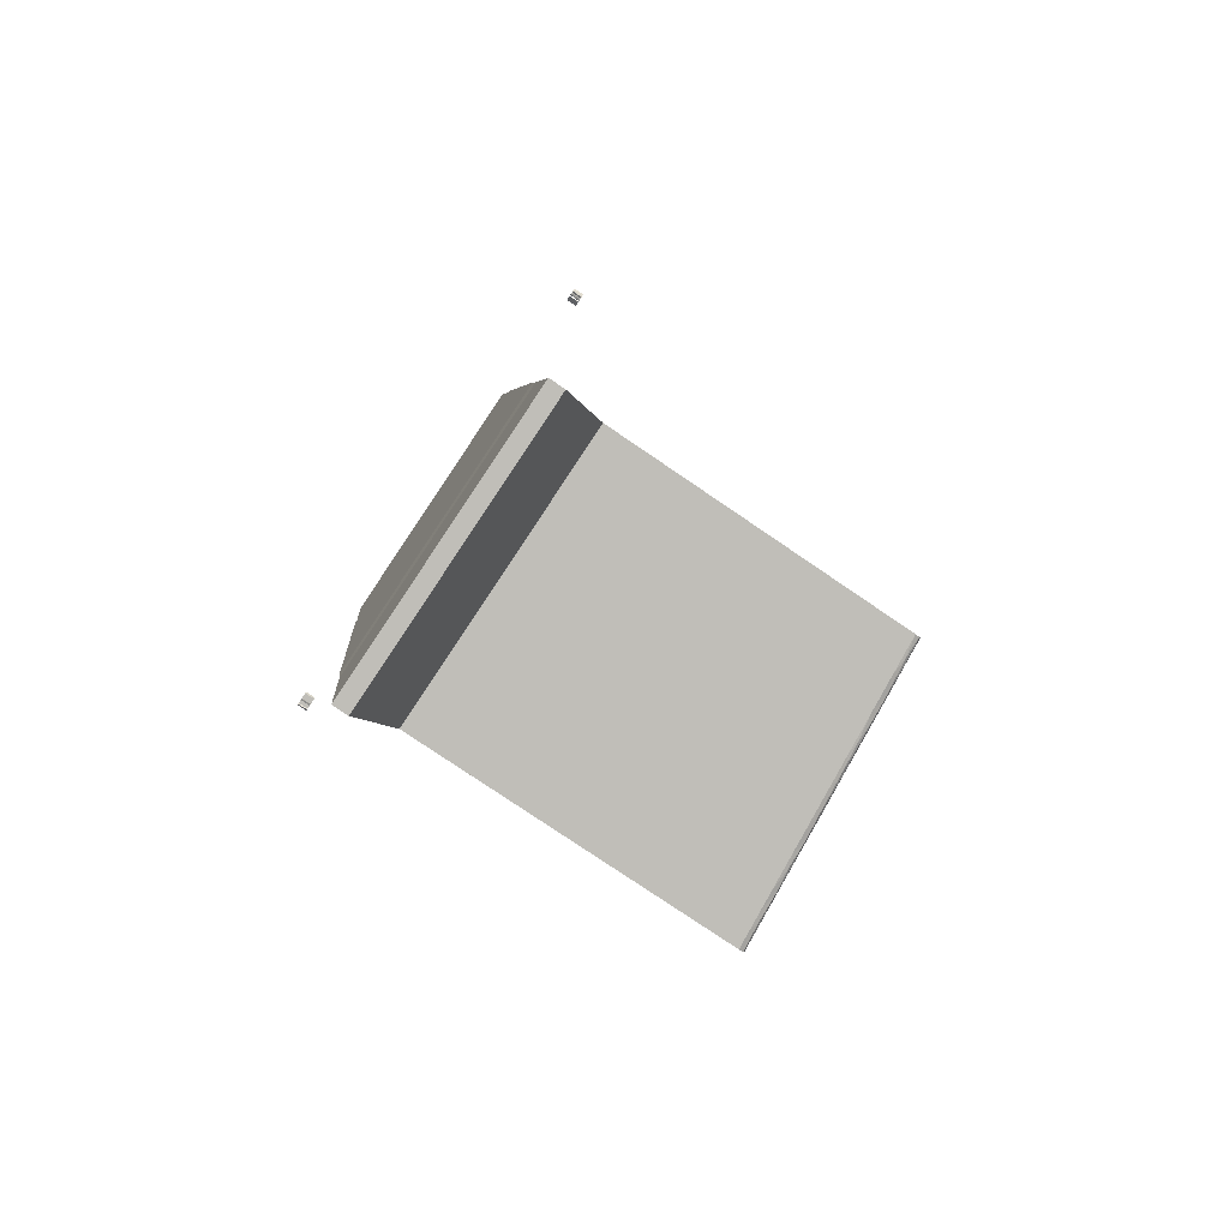
<metadata>
{"format":"obj","ext":"obj","renderer":"f3d","projection":"perspective","resolution":1024,"background":"white","views":[{"elev":-78.1,"azim":55.8,"up":"+Y"}]}
</metadata>
<code>
v 3814 -246.9 4416
v 3823 -245.6 4416
v 3822 -245 4416
v 3821 -245.3 4416
v 3814 -246.4 4416
v 3813 -243.5 4416
v 3814 -240.6 4416
v 3815 -237.9 4416
v 3816 -235.4 4416
v 3818 -233.2 4416
v 3821 -231.2 4416
v 3821 -230.9 4416
v 3817 -233.2 4416
v 3814 -236 4416
v 3813 -237.7 4416
v 3813 -239.7 4416
v 3812 -244.6 4416
v 3810 -241.5 4416
v 3808 -238.5 4416
v 3805 -236.1 4416
v 3802 -234.4 4416
v 3802 -235.4 4416
v 3800 -235.9 4416
v 3801 -236.2 4416
v 3803 -236.6 4416
v 3805 -237.4 4416
v 3806 -238.4 4416
v 3808 -239.7 4416
v 3810 -242.8 4416
v 3812 -245.9 4416
v 3812 -246.6 4416
v 3802 -248.1 4416
v 3805 -249.8 4416
v 3806 -248.2 4416
v 3812 -247.1 4416
v 3813 -251.8 4416
v 3812 -252.6 4416
v 3815 -253.2 4416
v 3814 -246.9 4401
v 3815 -253.2 4401
v 3812 -252.6 4401
v 3813 -251.8 4401
v 3812 -247.1 4401
v 3806 -248.2 4401
v 3805 -249.8 4401
v 3802 -248.1 4401
v 3812 -246.6 4401
v 3812 -245.9 4401
v 3810 -242.8 4401
v 3808 -239.7 4401
v 3806 -238.4 4401
v 3805 -237.4 4401
v 3803 -236.6 4401
v 3801 -236.2 4401
v 3800 -235.9 4401
v 3802 -235.4 4401
v 3802 -234.4 4401
v 3805 -236.1 4401
v 3808 -238.5 4401
v 3810 -241.5 4401
v 3812 -244.6 4401
v 3813 -239.7 4401
v 3813 -237.7 4401
v 3814 -236 4401
v 3817 -233.2 4401
v 3821 -230.9 4401
v 3821 -231.2 4401
v 3818 -233.2 4401
v 3816 -235.4 4401
v 3815 -237.9 4401
v 3814 -240.6 4401
v 3813 -243.5 4401
v 3814 -246.4 4401
v 3821 -245.3 4401
v 3822 -245 4401
v 3823 -245.6 4401
v 3812 -245.9 4416
v 3810 -242.8 4416
v 3810 -242.8 4401
v 3812 -245.9 4401
v 3812 -246.6 4416
v 3812 -245.9 4416
v 3812 -245.9 4401
v 3812 -246.6 4401
v 3802 -248.1 4416
v 3812 -246.6 4416
v 3812 -246.6 4401
v 3802 -248.1 4401
v 3805 -249.8 4416
v 3802 -248.1 4416
v 3802 -248.1 4401
v 3805 -249.8 4401
v 3806 -248.2 4416
v 3805 -249.8 4416
v 3805 -249.8 4401
v 3806 -248.2 4401
v 3812 -247.1 4416
v 3806 -248.2 4416
v 3806 -248.2 4401
v 3812 -247.1 4401
v 3813 -251.8 4416
v 3812 -247.1 4416
v 3812 -247.1 4401
v 3813 -251.8 4401
v 3812 -252.6 4416
v 3813 -251.8 4416
v 3813 -251.8 4401
v 3812 -252.6 4401
v 3815 -253.2 4416
v 3812 -252.6 4416
v 3812 -252.6 4401
v 3815 -253.2 4401
v 3814 -246.9 4416
v 3815 -253.2 4416
v 3815 -253.2 4401
v 3814 -246.9 4401
v 3802 -235.4 4416
v 3802 -234.4 4416
v 3802 -234.4 4401
v 3802 -235.4 4401
v 3800 -235.9 4416
v 3802 -235.4 4416
v 3802 -235.4 4401
v 3800 -235.9 4401
v 3801 -236.2 4416
v 3800 -235.9 4416
v 3800 -235.9 4401
v 3801 -236.2 4401
v 3803 -236.6 4416
v 3801 -236.2 4416
v 3801 -236.2 4401
v 3803 -236.6 4401
v 3805 -237.4 4416
v 3803 -236.6 4416
v 3803 -236.6 4401
v 3805 -237.4 4401
v 3806 -238.4 4416
v 3805 -237.4 4416
v 3805 -237.4 4401
v 3806 -238.4 4401
v 3808 -239.7 4416
v 3806 -238.4 4416
v 3806 -238.4 4401
v 3808 -239.7 4401
v 3810 -242.8 4416
v 3808 -239.7 4416
v 3808 -239.7 4401
v 3810 -242.8 4401
v 3815 -237.9 4416
v 3814 -240.6 4416
v 3814 -240.6 4401
v 3815 -237.9 4401
v 3816 -235.4 4416
v 3815 -237.9 4416
v 3815 -237.9 4401
v 3816 -235.4 4401
v 3818 -233.2 4416
v 3816 -235.4 4416
v 3816 -235.4 4401
v 3818 -233.2 4401
v 3821 -231.2 4416
v 3818 -233.2 4416
v 3818 -233.2 4401
v 3821 -231.2 4401
v 3821 -230.9 4416
v 3821 -231.2 4416
v 3821 -231.2 4401
v 3821 -230.9 4401
v 3817 -233.2 4416
v 3821 -230.9 4416
v 3821 -230.9 4401
v 3817 -233.2 4401
v 3814 -236 4416
v 3817 -233.2 4416
v 3817 -233.2 4401
v 3814 -236 4401
v 3813 -237.7 4416
v 3814 -236 4416
v 3814 -236 4401
v 3813 -237.7 4401
v 3813 -239.7 4416
v 3813 -237.7 4416
v 3813 -237.7 4401
v 3813 -239.7 4401
v 3812 -244.6 4416
v 3813 -239.7 4416
v 3813 -239.7 4401
v 3812 -244.6 4401
v 3810 -241.5 4416
v 3812 -244.6 4416
v 3812 -244.6 4401
v 3810 -241.5 4401
v 3808 -238.5 4416
v 3810 -241.5 4416
v 3810 -241.5 4401
v 3808 -238.5 4401
v 3805 -236.1 4416
v 3808 -238.5 4416
v 3808 -238.5 4401
v 3805 -236.1 4401
v 3802 -234.4 4416
v 3805 -236.1 4416
v 3805 -236.1 4401
v 3802 -234.4 4401
v 3823 -245.6 4416
v 3814 -246.9 4416
v 3814 -246.9 4401
v 3823 -245.6 4401
v 3822 -245 4416
v 3823 -245.6 4416
v 3823 -245.6 4401
v 3822 -245 4401
v 3821 -245.3 4416
v 3822 -245 4416
v 3822 -245 4401
v 3821 -245.3 4401
v 3814 -246.4 4416
v 3821 -245.3 4416
v 3821 -245.3 4401
v 3814 -246.4 4401
v 3813 -243.5 4416
v 3814 -246.4 4416
v 3814 -246.4 4401
v 3813 -243.5 4401
v 3814 -240.6 4416
v 3813 -243.5 4416
v 3813 -243.5 4401
v 3814 -240.6 4401
v 4505 -142.8 4416
v 4503 -130.2 4416
v 4503 -129.2 4416
v 4504 -128.8 4416
v 4507 -128.7 4416
v 4507 -128.3 4416
v 4505 -127.5 4416
v 4504 -127 4416
v 4504 -126.5 4416
v 4502 -127.9 4416
v 4502 -129.8 4416
v 4504 -145.5 4416
v 4504 -146.4 4416
v 4506 -147.1 4416
v 4501 -141.7 4416
v 4501 -141.4 4416
v 4498 -137.7 4416
v 4495 -134.6 4416
v 4495 -133.7 4416
v 4494 -134.3 4416
v 4494 -135.6 4416
v 4494 -136.5 4416
v 4496 -138.3 4416
v 4509 -140.9 4416
v 4510 -137.9 4416
v 4511 -134.1 4416
v 4513 -130.7 4416
v 4513 -130.5 4416
v 4510 -135 4416
v 4508 -138.2 4416
v 4507 -139.8 4416
v 4505 -142.8 4401
v 4506 -147.1 4401
v 4504 -146.4 4401
v 4504 -145.5 4401
v 4502 -129.8 4401
v 4502 -127.9 4401
v 4504 -126.5 4401
v 4504 -127 4401
v 4505 -127.5 4401
v 4507 -128.3 4401
v 4507 -128.7 4401
v 4504 -128.8 4401
v 4503 -129.2 4401
v 4503 -130.2 4401
v 4509 -140.9 4401
v 4507 -139.8 4401
v 4508 -138.2 4401
v 4510 -135 4401
v 4513 -130.5 4401
v 4513 -130.7 4401
v 4511 -134.1 4401
v 4510 -137.9 4401
v 4501 -141.7 4401
v 4496 -138.3 4401
v 4494 -136.5 4401
v 4494 -135.6 4401
v 4494 -134.3 4401
v 4495 -133.7 4401
v 4495 -134.6 4401
v 4498 -137.7 4401
v 4501 -141.4 4401
v 4507 -128.3 4416
v 4507 -128.7 4416
v 4507 -128.7 4401
v 4507 -128.3 4401
v 4505 -127.5 4416
v 4507 -128.3 4416
v 4507 -128.3 4401
v 4505 -127.5 4401
v 4504 -127 4416
v 4505 -127.5 4416
v 4505 -127.5 4401
v 4504 -127 4401
v 4504 -126.5 4416
v 4504 -127 4416
v 4504 -127 4401
v 4504 -126.5 4401
v 4502 -127.9 4416
v 4504 -126.5 4416
v 4504 -126.5 4401
v 4502 -127.9 4401
v 4502 -129.8 4416
v 4502 -127.9 4416
v 4502 -127.9 4401
v 4502 -129.8 4401
v 4504 -145.5 4416
v 4502 -129.8 4416
v 4502 -129.8 4401
v 4504 -145.5 4401
v 4504 -146.4 4416
v 4504 -145.5 4416
v 4504 -145.5 4401
v 4504 -146.4 4401
v 4506 -147.1 4416
v 4504 -146.4 4416
v 4504 -146.4 4401
v 4506 -147.1 4401
v 4505 -142.8 4416
v 4506 -147.1 4416
v 4506 -147.1 4401
v 4505 -142.8 4401
v 4510 -135 4416
v 4513 -130.5 4416
v 4513 -130.5 4401
v 4510 -135 4401
v 4508 -138.2 4416
v 4510 -135 4416
v 4510 -135 4401
v 4508 -138.2 4401
v 4507 -139.8 4416
v 4508 -138.2 4416
v 4508 -138.2 4401
v 4507 -139.8 4401
v 4509 -140.9 4416
v 4507 -139.8 4416
v 4507 -139.8 4401
v 4509 -140.9 4401
v 4503 -130.2 4416
v 4505 -142.8 4416
v 4505 -142.8 4401
v 4503 -130.2 4401
v 4503 -129.2 4416
v 4503 -130.2 4416
v 4503 -130.2 4401
v 4503 -129.2 4401
v 4504 -128.8 4416
v 4503 -129.2 4416
v 4503 -129.2 4401
v 4504 -128.8 4401
v 4507 -128.7 4416
v 4504 -128.8 4416
v 4504 -128.8 4401
v 4507 -128.7 4401
v 4501 -141.4 4416
v 4501 -141.7 4416
v 4501 -141.7 4401
v 4501 -141.4 4401
v 4498 -137.7 4416
v 4501 -141.4 4416
v 4501 -141.4 4401
v 4498 -137.7 4401
v 4495 -134.6 4416
v 4498 -137.7 4416
v 4498 -137.7 4401
v 4495 -134.6 4401
v 4495 -133.7 4416
v 4495 -134.6 4416
v 4495 -134.6 4401
v 4495 -133.7 4401
v 4494 -134.3 4416
v 4495 -133.7 4416
v 4495 -133.7 4401
v 4494 -134.3 4401
v 4494 -135.6 4416
v 4494 -134.3 4416
v 4494 -134.3 4401
v 4494 -135.6 4401
v 4494 -136.5 4416
v 4494 -135.6 4416
v 4494 -135.6 4401
v 4494 -136.5 4401
v 4496 -138.3 4416
v 4494 -136.5 4416
v 4494 -136.5 4401
v 4496 -138.3 4401
v 4501 -141.7 4416
v 4496 -138.3 4416
v 4496 -138.3 4401
v 4501 -141.7 4401
v 4510 -137.9 4416
v 4509 -140.9 4416
v 4509 -140.9 4401
v 4510 -137.9 4401
v 4511 -134.1 4416
v 4510 -137.9 4416
v 4510 -137.9 4401
v 4511 -134.1 4401
v 4513 -130.7 4416
v 4511 -134.1 4416
v 4511 -134.1 4401
v 4513 -130.7 4401
v 4513 -130.5 4416
v 4513 -130.7 4416
v 4513 -130.7 4401
v 4513 -130.5 4401
v 3825 327.7 4309
v 3825 327.7 3802
v 3825 324.8 3795
v 3827 317.8 3792
v 3987 -730 3792
v 3988 -736.9 3795
v 3988 -739.8 3802
v 3988 -739.8 4309
v 4014 -907.9 4377
v 4014 -907.9 4401
v 3972 -631.1 4401
v 3964 -581.7 4402
v 3849 169.6 4402
v 3842 219 4401
v 3799 495.8 4401
v 3799 495.8 4377
v 3973 -641 3857
v 3917 -270.3 3857
v 3912 -240.7 3887
v 3912 -240.7 4309
v 3935 -388.9 4359
v 3955 -522.4 4359
v 3978 -670.6 4309
v 3978 -670.6 3887
v 3897 -141.8 3857
v 3840 228.9 3857
v 3836 258.5 3887
v 3836 258.5 4309
v 3858 110.2 4359
v 3879 -23.2 4359
v 3901 -171.5 4309
v 3901 -171.5 3887
v 4270 395.8 4309
v 4244 563.9 4377
v 4244 563.9 4401
v 4286 287.1 4401
v 4294 237.7 4403
v 4409 -513.6 4403
v 4417 -563 4401
v 4459 -839.8 4401
v 4459 -839.8 4377
v 4433 -671.7 4309
v 4433 -671.7 3839
v 4433 -668.8 3832
v 4432 -661.8 3829
v 4271 385.9 3829
v 4270 392.9 3832
v 4270 395.8 3839
v 4361 -202.2 3889
v 4418 -572.9 3889
v 4423 -602.5 3919
v 4423 -602.5 4309
v 4400 -454.3 4359
v 4380 -320.8 4359
v 4357 -172.5 4309
v 4357 -172.5 3919
v 4285 297 3889
v 4342 -73.7 3889
v 4346 -103.4 3919
v 4346 -103.4 4309
v 4324 44.92 4359
v 4303 178.4 4359
v 4280 326.6 4309
v 4280 326.6 3919
v 3825 327.7 3802
v 3825 327.7 4309
v 4270 395.8 4309
v 4270 395.8 3839
v 3827 317.8 3792
v 3825 324.8 3795
v 3825 327.7 3802
v 4270 395.8 3839
v 4270 392.9 3832
v 4271 385.9 3829
v 4047 361.8 3821
v 4049 351.9 3811
v 3938 334.9 3801
v 3936 344.7 3811
v 4160 368.9 3820
v 4159 378.8 3830
v 4214 387.3 3835
v 3882 326.3 3797
v 4216 377.4 3825
v 3881 336.2 3807
v 4187 380.2 3825
v 3909 337.6 3802
v 4118 369.7 3820
v 3977 348.1 3808
v 4105 360.4 3815
v 4076 361.1 3814
v 4026 354.5 3811
v 3993 343.4 3806
v 4103 370.3 3825
v 4131 374.5 3828
v 3992 353.3 3816
v 4084 366.2 3819
v 4054 360.6 3815
v 4022 357.2 3815
v 4242 391.6 3837
v 4228 387.8 3830
v 4240 385.4 3828
v 3854 322.1 3794
v 3867 329.7 3797
v 3856 331.5 3800
v 4188 373.2 3822
v 4186 383.1 3832
v 4200 384.4 3830
v 4169 379.6 3827
v 4153 374.5 3822
v 4132 364.7 3818
v 4118 366.1 3817
v 3910 330.6 3799
v 3908 340.5 3809
v 3943 340.9 3803
v 3946 344.9 3807
v 3966 339.1 3804
v 3964 349 3814
v 4077 356.1 3813
v 4021 347.6 3808
v 4075 366 3823
v 4020 357.5 3818
v 4244 381.7 3827
v 3853 332 3804
v 3987 -730 3792
v 3827 317.8 3792
v 4271 385.9 3829
v 4432 -661.8 3829
v 3988 -739.8 3802
v 3988 -736.9 3795
v 3987 -730 3792
v 4432 -661.8 3829
v 4433 -668.8 3832
v 4433 -671.7 3839
v 4209 -695.9 3811
v 4211 -705.8 3821
v 4100 -722.8 3811
v 4098 -712.9 3801
v 4322 -688.8 3830
v 4321 -678.9 3820
v 4376 -670.4 3825
v 4044 -731.3 3807
v 4378 -680.2 3835
v 4043 -721.4 3797
v 4349 -681.6 3825
v 4071 -724.2 3802
v 4281 -692.1 3820
v 4140 -713.7 3808
v 4266 -697.3 3825
v 4238 -700.2 3818
v 4189 -707.1 3813
v 4155 -714.3 3816
v 4265 -687.4 3815
v 4293 -683.1 3818
v 4154 -704.4 3806
v 4247 -694.9 3815
v 4217 -701.1 3813
v 4185 -703.6 3809
v 4404 -666.1 3827
v 4391 -673.8 3828
v 4402 -675.5 3833
v 4016 -735.6 3804
v 4030 -731.8 3800
v 4019 -729.4 3796
v 4350 -684.5 3832
v 4348 -674.6 3822
v 4363 -676.3 3824
v 4332 -681.2 3822
v 4315 -687.2 3823
v 4294 -693 3828
v 4280 -694.5 3823
v 4072 -727.1 3809
v 4070 -717.2 3799
v 4106 -720.4 3807
v 4108 -716.3 3803
v 4127 -718.6 3814
v 4126 -708.7 3804
v 4239 -701.5 3823
v 4183 -710 3818
v 4237 -691.6 3813
v 4182 -700.2 3808
v 4405 -676 3837
v 4015 -725.7 3794
v 3988 -739.8 4309
v 3988 -739.8 3802
v 4433 -671.7 3839
v 4433 -671.7 4309
v 4014 -907.9 4377
v 3988 -739.8 4309
v 4433 -671.7 4309
v 4459 -839.8 4377
v 4014 -907.9 4401
v 4014 -907.9 4377
v 4459 -839.8 4377
v 4459 -839.8 4401
v 3972 -631.1 4401
v 4014 -907.9 4401
v 4459 -839.8 4401
v 4417 -563 4401
v 3964 -581.7 4402
v 3972 -631.1 4401
v 4417 -563 4401
v 4409 -513.6 4403
v 3849 169.6 4402
v 3964 -581.7 4402
v 4409 -513.6 4403
v 4294 237.7 4403
v 3842 219 4401
v 3849 169.6 4402
v 4294 237.7 4403
v 4286 287.1 4401
v 3799 495.8 4401
v 3842 219 4401
v 4286 287.1 4401
v 4244 563.9 4401
v 3799 495.8 4377
v 3799 495.8 4401
v 4244 563.9 4401
v 4244 563.9 4377
v 3825 327.7 4309
v 3799 495.8 4377
v 4244 563.9 4377
v 4270 395.8 4309
v 4361 -202.2 3889
v 3917 -270.3 3857
v 3973 -641 3857
v 4418 -572.9 3889
v 3917 -270.3 3857
v 4361 -202.2 3889
v 4357 -172.5 3919
v 3912 -240.7 3887
v 4380 -320.8 4359
v 3935 -388.9 4359
v 3912 -240.7 4309
v 4357 -172.5 4309
v 4418 -572.9 3889
v 3973 -641 3857
v 3978 -670.6 3887
v 4423 -602.5 3919
v 4423 -602.5 4309
v 3978 -670.6 4309
v 3955 -522.4 4359
v 4400 -454.3 4359
v 4423 -602.5 3919
v 3978 -670.6 3887
v 3978 -670.6 4309
v 4423 -602.5 4309
v 3935 -388.9 4359
v 4380 -320.8 4359
v 4400 -454.3 4359
v 3955 -522.4 4359
v 3912 -240.7 3887
v 4357 -172.5 3919
v 4357 -172.5 4309
v 3912 -240.7 4309
v 4285 297 3889
v 3840 228.9 3857
v 3897 -141.8 3857
v 4342 -73.7 3889
v 4342 -73.7 3889
v 3897 -141.8 3857
v 3901 -171.5 3887
v 4346 -103.4 3919
v 4346 -103.4 4309
v 3901 -171.5 4309
v 3879 -23.2 4359
v 4324 44.92 4359
v 3840 228.9 3857
v 4285 297 3889
v 4280 326.6 3919
v 3836 258.5 3887
v 4303 178.4 4359
v 3858 110.2 4359
v 3836 258.5 4309
v 4280 326.6 4309
v 3836 258.5 3887
v 4280 326.6 3919
v 4280 326.6 4309
v 3836 258.5 4309
v 4324 44.92 4359
v 3879 -23.2 4359
v 3858 110.2 4359
v 4303 178.4 4359
v 4346 -103.4 3919
v 3901 -171.5 3887
v 3901 -171.5 4309
v 4346 -103.4 4309
g g462397_1
f 33 34 32
f 31 32 34
f 36 37 38
f 34 35 31
f 5 31 35
f 35 36 1
f 28 29 18
f 24 25 22
f 22 23 24
f 21 22 25
f 25 20 21
f 28 19 27
f 19 28 18
f 26 27 20
f 20 27 19
f 26 20 25
f 5 1 4
f 5 30 31
f 30 17 29
f 17 30 5
f 5 6 17
f 35 1 5
f 2 4 1
f 3 4 2
f 36 38 1
f 16 6 7
f 16 7 8
f 17 18 29
f 15 8 14
f 8 15 16
f 14 8 9
f 9 10 13
f 10 12 13
f 12 10 11
f 9 13 14
f 16 17 6
f 76 74 75
f 39 73 74
f 43 73 39
f 73 48 61
f 47 48 73
f 61 48 49
f 73 61 72
f 39 40 42
f 74 76 39
f 72 61 62
f 68 69 65
f 68 66 67
f 66 68 65
f 69 64 65
f 71 62 70
f 71 72 62
f 64 70 63
f 70 64 69
f 63 70 62
f 61 49 60
f 41 42 40
f 44 47 43
f 47 73 43
f 43 39 42
f 44 45 46
f 50 60 49
f 47 44 46
f 59 50 51
f 50 59 60
f 51 52 58
f 58 52 53
f 51 58 59
f 53 54 56
f 56 57 53
f 55 56 54
f 53 57 58
f 77 78 80
f 79 80 78
f 81 82 84
f 83 84 82
f 85 86 87
f 87 88 85
f 89 90 91
f 91 92 89
f 93 94 96
f 95 96 94
f 97 98 99
f 99 100 97
f 101 102 103
f 103 104 101
f 105 106 108
f 107 108 106
f 109 110 112
f 111 112 110
f 113 114 115
f 115 116 113
f 117 118 119
f 119 120 117
f 121 122 124
f 123 124 122
f 125 126 128
f 127 128 126
f 129 130 132
f 131 132 130
f 133 134 136
f 135 136 134
f 137 138 139
f 139 140 137
f 141 142 144
f 143 144 142
f 145 146 147
f 147 148 145
f 149 150 151
f 151 152 149
f 153 154 156
f 155 156 154
f 157 158 160
f 159 160 158
f 161 162 163
f 163 164 161
f 165 166 167
f 167 168 165
f 169 170 171
f 171 172 169
f 173 174 176
f 175 176 174
f 177 178 179
f 179 180 177
f 181 182 184
f 183 184 182
f 185 186 188
f 187 188 186
f 189 190 191
f 191 192 189
f 193 194 196
f 195 196 194
f 197 198 199
f 199 200 197
f 201 202 203
f 203 204 201
f 205 206 207
f 207 208 205
f 209 210 212
f 211 212 210
f 213 214 216
f 215 216 214
f 217 218 220
f 219 220 218
f 221 222 223
f 223 224 221
f 225 226 227
f 227 228 225
f 239 230 231
f 240 229 239
f 240 241 242
f 239 229 230
f 240 242 229
f 235 236 232
f 234 235 232
f 231 232 238
f 238 232 236
f 236 237 238
f 231 238 239
f 232 233 234
f 243 244 245
f 251 245 246
f 245 251 243
f 246 247 248
f 246 249 250
f 249 246 248
f 246 250 251
f 252 253 258
f 258 259 252
f 253 257 258
f 255 256 254
f 257 254 256
f 254 257 253
f 268 269 271
f 267 268 271
f 266 267 265
f 271 272 265
f 267 271 265
f 265 272 264
f 271 269 270
f 273 264 272
f 260 263 264
f 260 264 273
f 262 263 261
f 260 261 263
f 278 279 280
f 280 277 278
f 277 280 281
f 281 274 276
f 275 276 274
f 281 276 277
f 287 288 286
f 285 286 288
f 288 284 285
f 290 282 289
f 288 283 284
f 283 288 289
f 283 289 282
f 291 292 294
f 293 294 292
f 295 296 297
f 297 298 295
f 299 300 302
f 301 302 300
f 303 304 305
f 305 306 303
f 307 308 309
f 309 310 307
f 311 312 313
f 313 314 311
f 315 316 317
f 317 318 315
f 319 320 321
f 321 322 319
f 323 324 325
f 325 326 323
f 327 328 329
f 329 330 327
f 331 332 333
f 333 334 331
f 335 336 338
f 337 338 336
f 339 340 342
f 341 342 340
f 343 344 346
f 345 346 344
f 347 348 349
f 349 350 347
f 351 352 354
f 353 354 352
f 355 356 357
f 357 358 355
f 359 360 362
f 361 362 360
f 363 364 365
f 365 366 363
f 367 368 370
f 369 370 368
f 371 372 373
f 373 374 371
f 375 376 377
f 377 378 375
f 379 380 382
f 381 382 380
f 383 384 386
f 385 386 384
f 387 388 390
f 389 390 388
f 391 392 394
f 393 394 392
f 395 396 398
f 397 398 396
f 399 400 402
f 401 402 400
f 403 404 405
f 405 406 403
f 407 408 409
f 409 410 407
f 411 412 414
f 413 414 412
f 428 429 415
f 442 427 428
f 415 429 430
f 442 443 427
f 442 415 441
f 443 444 427
f 435 444 434
f 442 428 415
f 427 444 435
f 422 424 425
f 422 423 424
f 425 426 437
f 435 436 426
f 422 437 438
f 422 425 437
f 437 426 436
f 426 427 435
f 422 438 421
f 445 446 434
f 439 433 446
f 416 417 418
f 440 418 439
f 440 441 418
f 418 441 416
f 415 416 441
f 439 418 432
f 433 434 446
f 433 439 432
f 419 421 438
f 419 431 432
f 420 421 419
f 419 438 431
f 432 418 419
f 445 434 444
f 453 454 456
f 466 452 453
f 456 454 455
f 466 467 452
f 466 456 465
f 467 468 452
f 475 468 474
f 466 453 456
f 452 468 475
f 447 449 450
f 447 448 449
f 450 451 477
f 475 476 451
f 447 477 478
f 447 450 477
f 477 451 476
f 451 452 475
f 469 470 473
f 463 473 470
f 457 458 459
f 464 459 463
f 464 465 459
f 459 465 457
f 465 456 457
f 463 459 472
f 473 474 469
f 473 463 472
f 460 462 478
f 460 471 472
f 461 462 460
f 460 478 471
f 472 459 460
f 478 462 447
f 469 474 468
f 480 481 482
f 482 479 480
f 515 488 536
f 518 485 537
f 516 484 517
f 514 513 487
f 511 504 505
f 500 498 527
f 515 514 487
f 528 491 526
f 525 504 501
f 510 501 504
f 499 519 493
f 527 492 529
f 522 523 501
f 514 495 513
f 528 526 500
f 520 521 522
f 483 484 516
f 528 529 502
f 525 493 524
f 501 507 508
f 512 502 509
f 506 502 505
f 505 504 490
f 503 504 525
f 510 507 501
f 502 530 528
f 502 529 531
f 533 506 505
f 504 511 510
f 520 522 494
f 508 494 522
f 511 512 489
f 510 489 534
f 512 511 505
f 502 512 505
f 512 509 535
f 499 514 515
f 513 486 487
f 495 514 521
f 488 515 487
f 515 497 499
f 518 500 517
f 516 517 496
f 518 517 484
f 485 518 484
f 518 498 500
f 499 497 519
f 499 522 521
f 520 495 521
f 514 499 521
f 523 522 499
f 508 522 501
f 499 493 523
f 524 503 525
f 525 523 493
f 504 503 532
f 523 525 501
f 500 496 517
f 500 526 496
f 500 527 529
f 529 492 531
f 500 529 528
f 531 509 502
f 530 502 506
f 530 491 528
f 505 490 533
f 490 504 532
f 489 510 511
f 534 507 510
f 535 489 512
f 536 497 515
f 537 498 518
f 539 540 541
f 541 538 539
f 574 547 595
f 577 544 596
f 575 543 576
f 573 572 546
f 570 563 564
f 559 557 586
f 574 573 546
f 587 550 585
f 584 563 560
f 569 560 563
f 558 578 552
f 586 551 588
f 581 582 560
f 573 554 572
f 587 585 559
f 579 580 581
f 542 543 575
f 587 588 561
f 584 552 583
f 560 566 567
f 571 561 568
f 565 561 564
f 564 563 549
f 563 562 591
f 569 566 560
f 561 589 587
f 561 588 590
f 592 565 564
f 563 570 569
f 579 581 553
f 567 553 581
f 570 571 548
f 569 548 593
f 571 570 564
f 561 571 564
f 571 568 594
f 558 573 574
f 572 545 546
f 554 573 580
f 547 574 546
f 574 556 558
f 577 559 576
f 575 576 555
f 577 576 543
f 544 577 543
f 577 557 559
f 558 556 578
f 558 581 580
f 579 554 580
f 573 558 580
f 582 581 558
f 567 581 560
f 558 552 582
f 583 562 584
f 584 582 552
f 564 549 592
f 582 584 560
f 559 555 576
f 559 585 555
f 559 586 588
f 588 551 590
f 559 588 587
f 590 568 561
f 589 561 565
f 589 550 587
f 562 563 584
f 591 549 563
f 548 569 570
f 593 566 569
f 594 548 571
f 595 556 574
f 596 557 577
f 598 599 597
f 600 597 599
f 602 603 601
f 604 601 603
f 606 607 605
f 608 605 607
f 610 611 609
f 612 609 611
f 614 615 613
f 616 613 615
f 618 619 617
f 620 617 619
f 622 623 624
f 624 621 622
f 626 627 625
f 628 625 627
f 630 631 632
f 632 629 630
f 634 635 636
f 636 633 634
f 640 637 638
f 638 639 640
f 642 643 644
f 644 641 642
f 648 645 646
f 646 647 648
f 651 649 650
f 649 651 652
f 655 653 654
f 653 655 656
f 659 657 658
f 657 659 660
f 661 663 664
f 663 661 662
f 666 667 668
f 668 665 666
f 671 669 670
f 669 671 672
f 675 673 674
f 673 675 676
f 679 677 678
f 677 679 680
f 682 683 684
f 684 681 682
f 688 685 686
f 686 687 688
f 690 691 692
f 692 689 690
f 695 693 694
f 693 695 696
f 699 697 698
f 697 699 700

</code>
